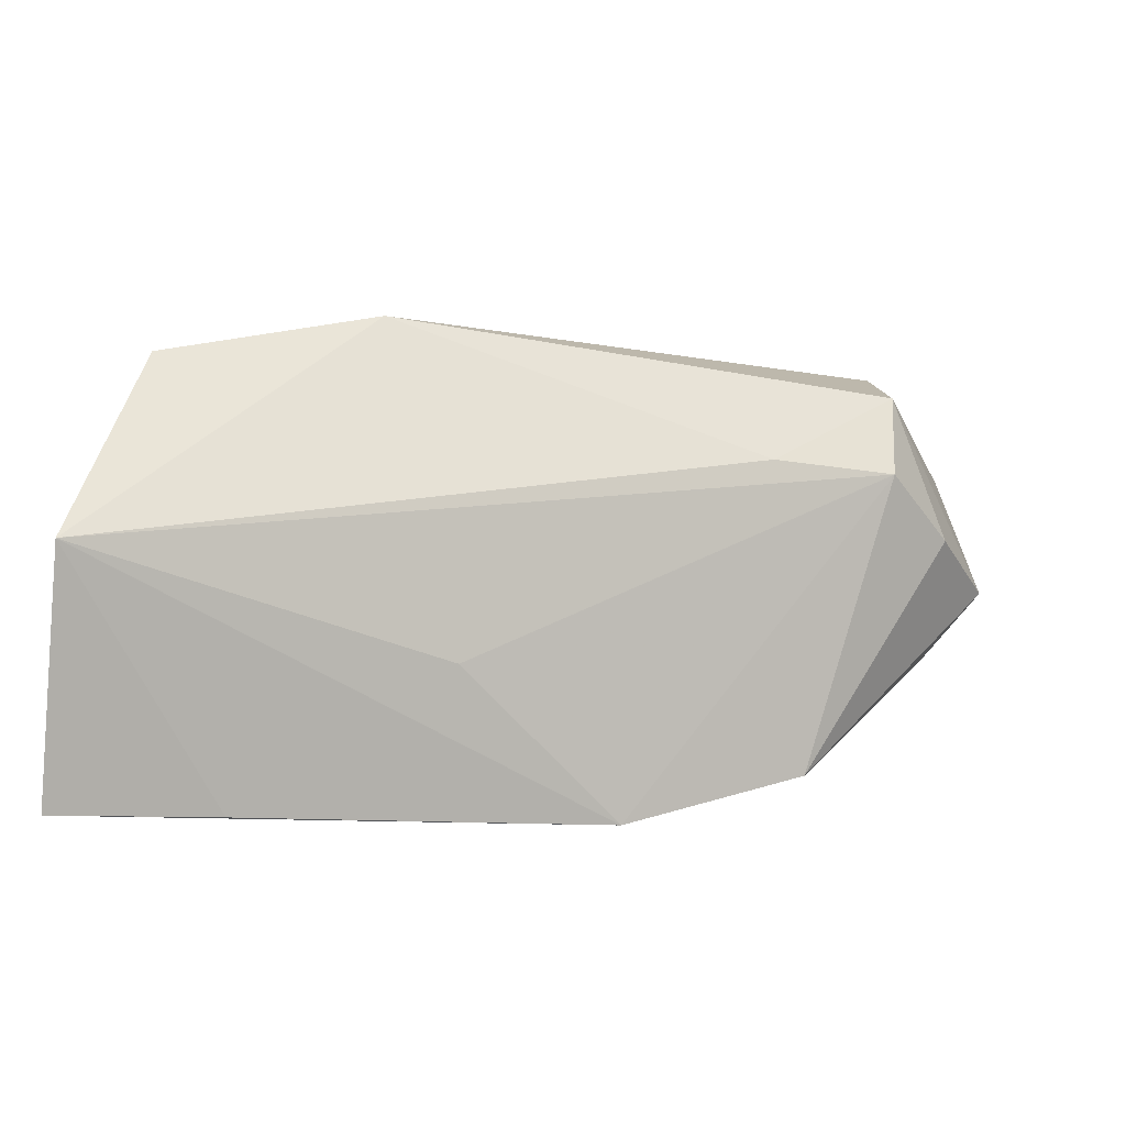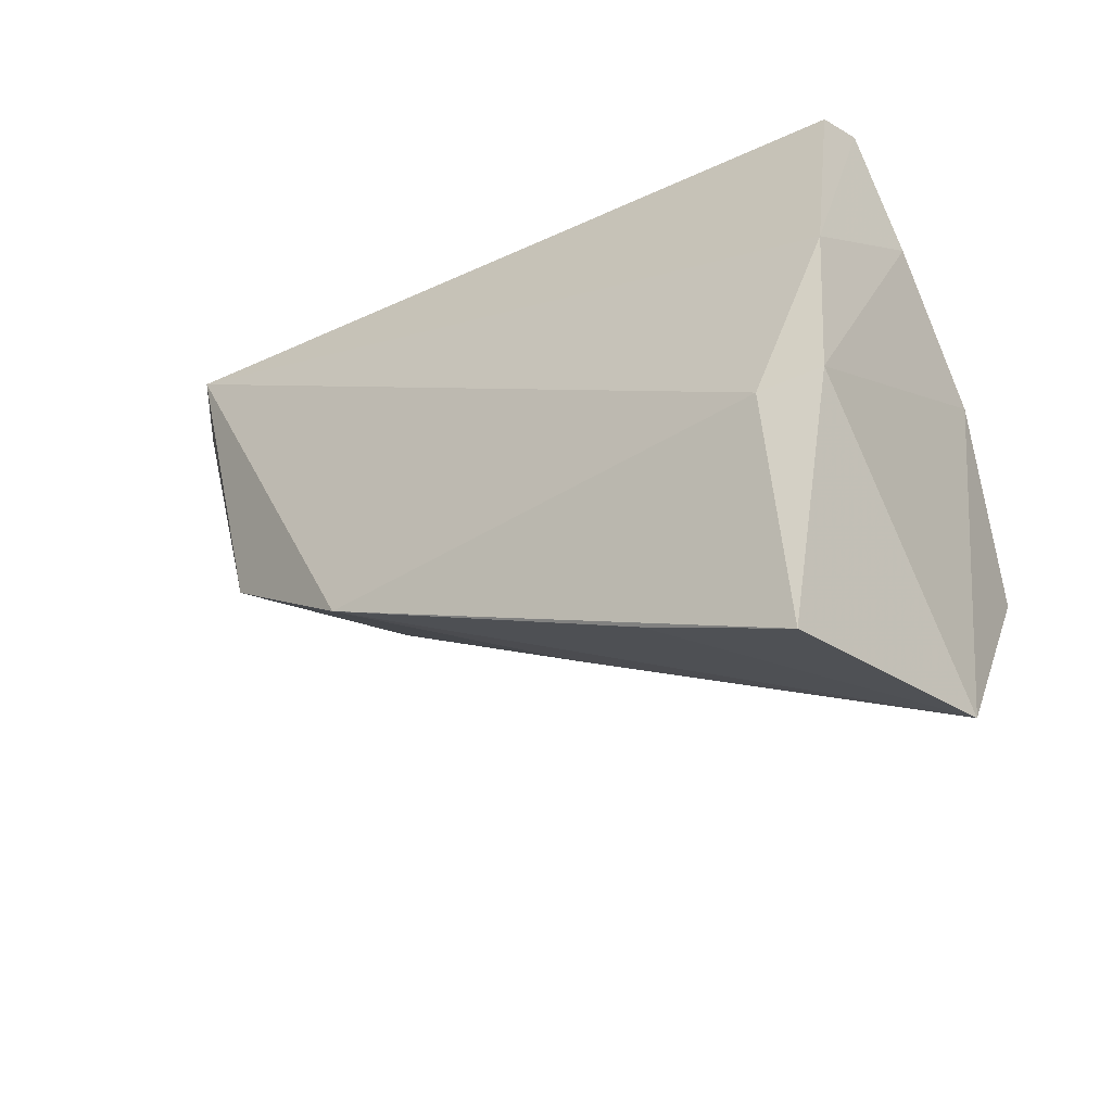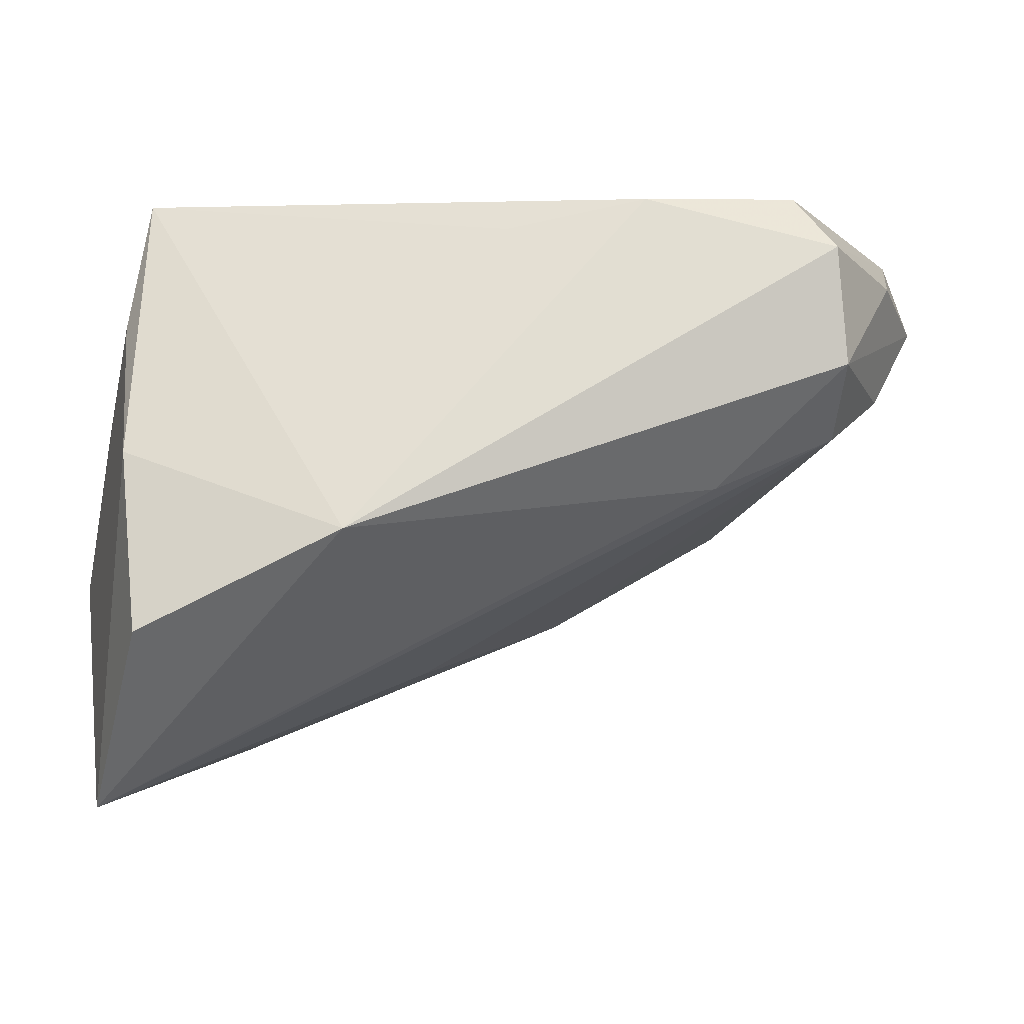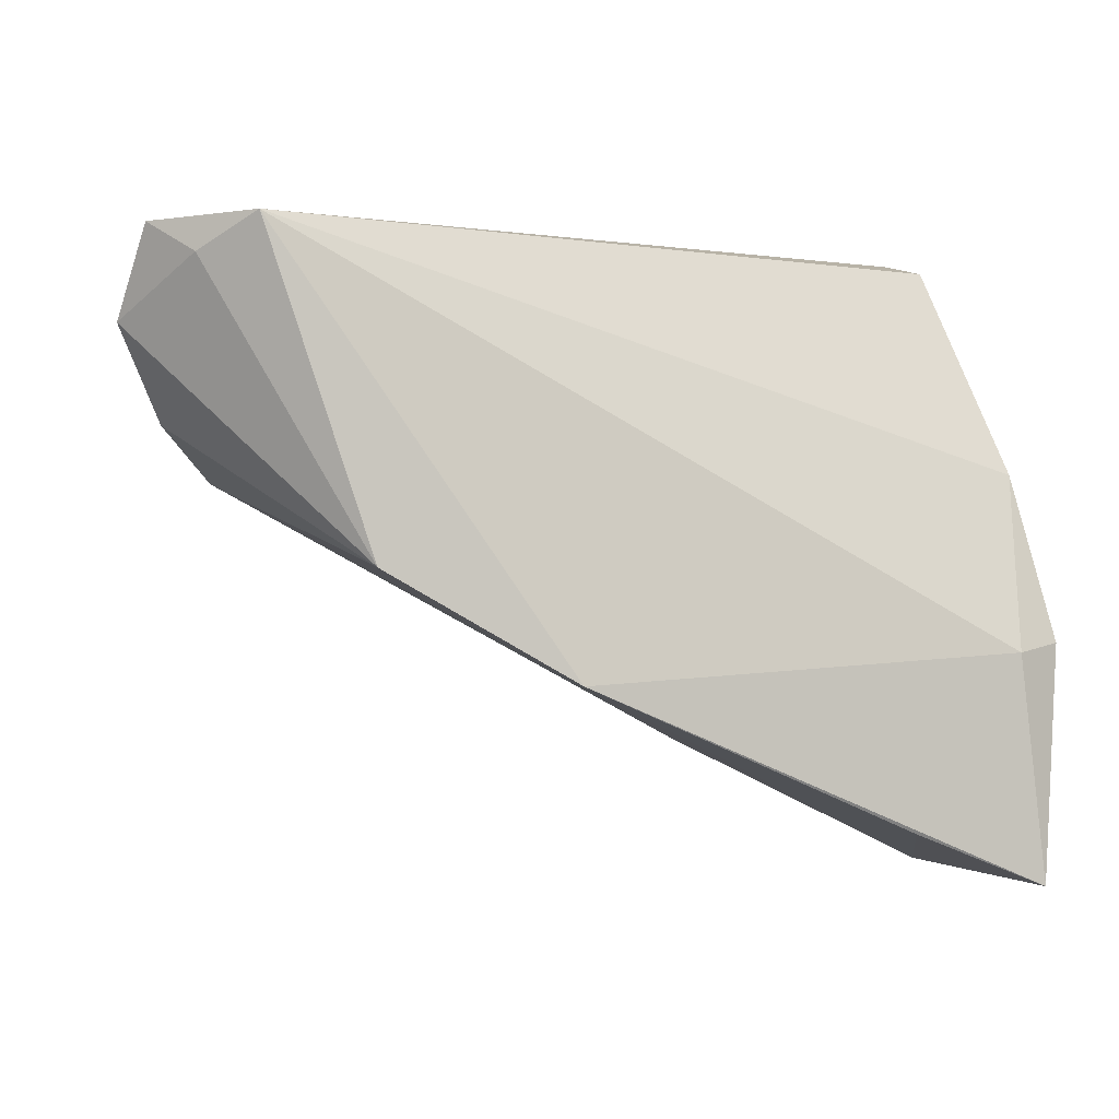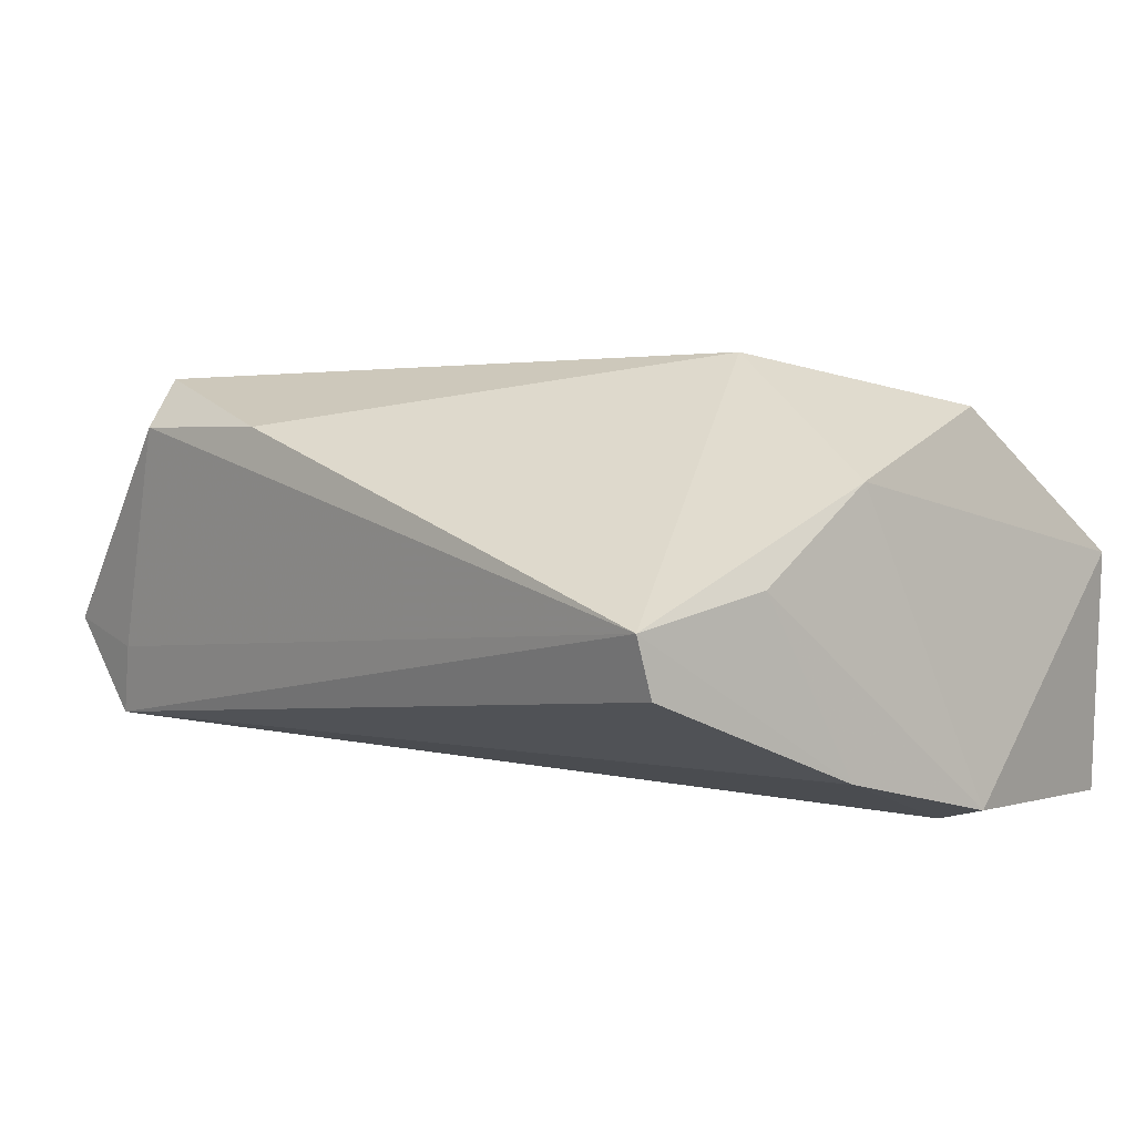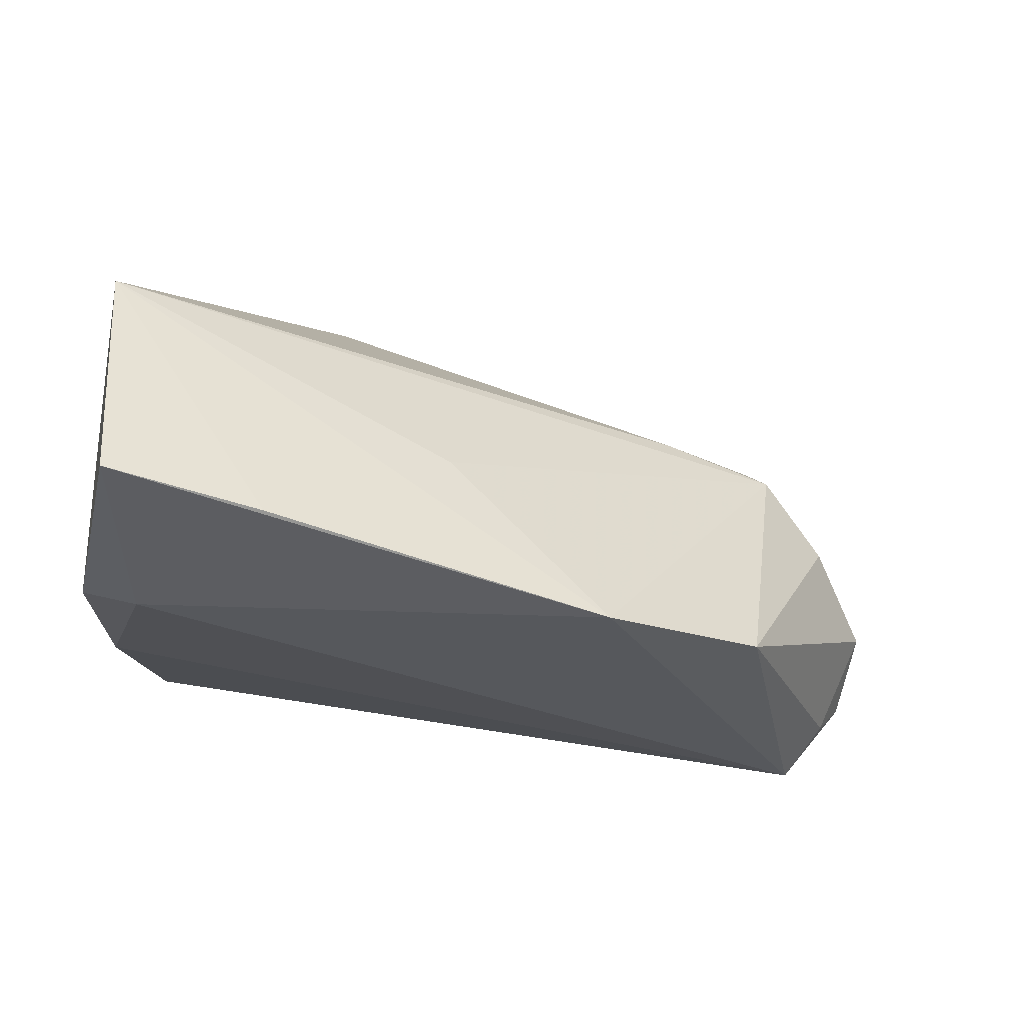
<metadata>
{"format":"obj","ext":"obj","renderer":"f3d","projection":"perspective","resolution":1024,"background":"white","views":[{"elev":-78.8,"azim":-8.0,"up":"+Y"},{"elev":-30.3,"azim":-140.1,"up":"+Y"},{"elev":-3.1,"azim":-9.5,"up":"+Y"},{"elev":-3.0,"azim":153.1,"up":"+Y"},{"elev":5.0,"azim":-136.1,"up":"+Z"},{"elev":-36.5,"azim":-6.8,"up":"+Z"}]}
</metadata>
<code>
v -0.04005 0.0148 0.004258
v 0.01785 -0.02141 -0.02324
v 0.05332 0.02064 0.01343
v 0.05924 0.02645 -0.004979
v 0.03873 -0.009392 -0.01814
v 0.06041 0.01669 0.0009957
v 0.05555 0.0228 -0.01009
v 0.04452 0.009828 0.02435
v 0.03949 0.03042 0.01904
v 0.04325 0.0238 0.02463
v -0.04228 0.003405 -0.01618
v -0.02375 -0.03778 -0.023
v -0.043 -0.04287 0.004833
v 0.004855 0.0263 0.01619
v 0.03005 -0.004744 0.0171
v 0.04498 0.001454 0.01647
v -0.04486 -0.01639 -0.02129
v -0.04017 -0.0009165 0.01433
v -0.00221 -0.02732 -0.006116
v -0.03737 0.02851 -0.005577
v -0.0383 -0.01759 -0.02324
v -0.0157 -0.01026 0.02772
v 0.05081 0.02652 -0.016
v -0.03705 0.03042 0.001082
v 0.05322 0.006922 0.00856
v 0.02111 0.02982 0.01942
v 0.0484 0.02769 -0.007648
v -0.04141 -0.04419 -0.02324
v -0.03885 -0.02186 0.02177
f 18 22 24
f 24 23 20
f 17 18 1
f 1 18 24
f 22 18 29
f 22 10 26
f 8 10 22
f 16 25 8
f 8 25 6
f 23 2 21
f 21 28 17
f 21 2 28
f 5 2 23
f 6 25 5
f 16 2 5
f 5 25 16
f 28 2 12
f 24 20 11
f 11 1 24
f 17 1 11
f 11 21 17
f 11 20 23
f 23 21 11
f 28 12 13
f 17 28 13
f 22 29 13
f 13 12 2
f 13 18 17
f 13 29 18
f 24 22 14
f 14 26 24
f 22 26 14
f 9 26 10
f 10 4 9
f 24 26 9
f 22 13 15
f 15 13 16
f 15 8 22
f 16 8 15
f 19 2 16
f 16 13 19
f 19 13 2
f 6 4 3
f 3 4 10
f 3 8 6
f 10 8 3
f 7 5 23
f 23 4 7
f 6 5 7
f 7 4 6
f 27 4 23
f 27 9 4
f 27 23 24
f 24 9 27

</code>
